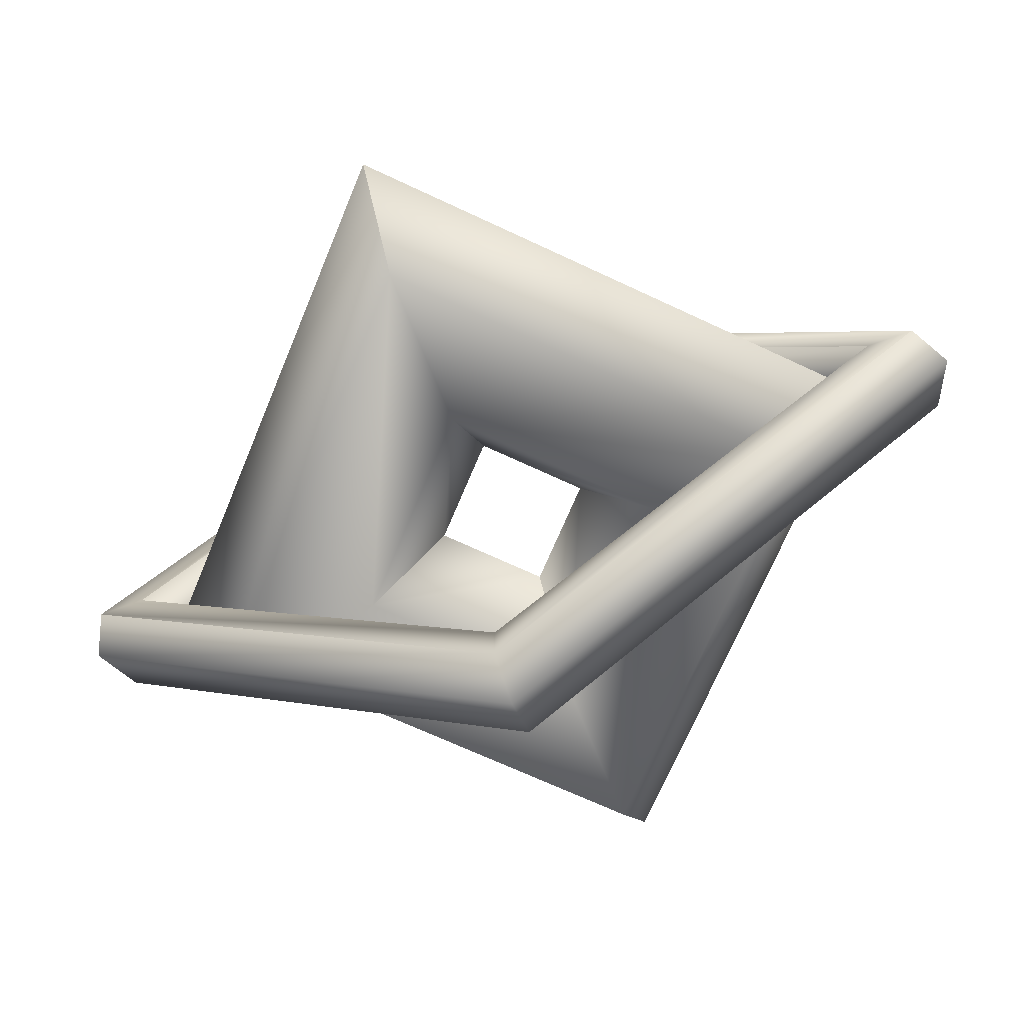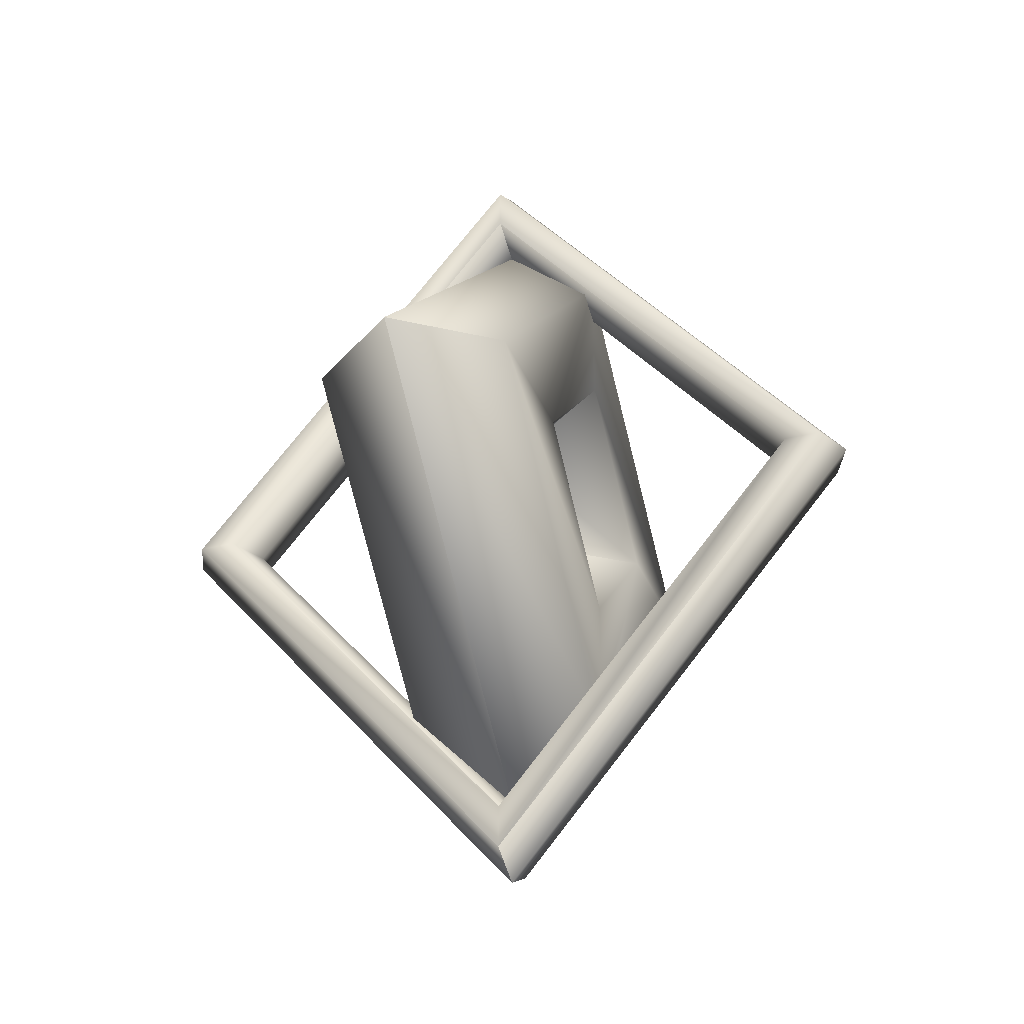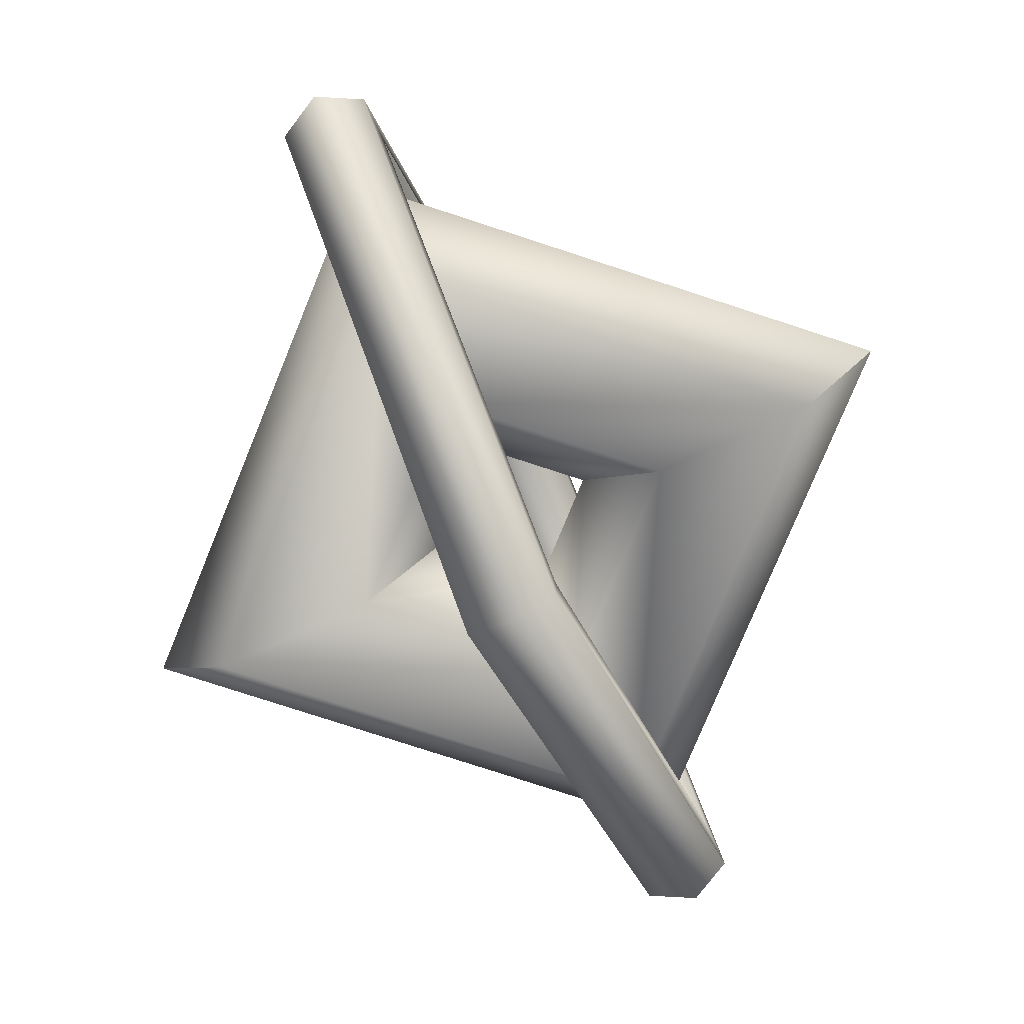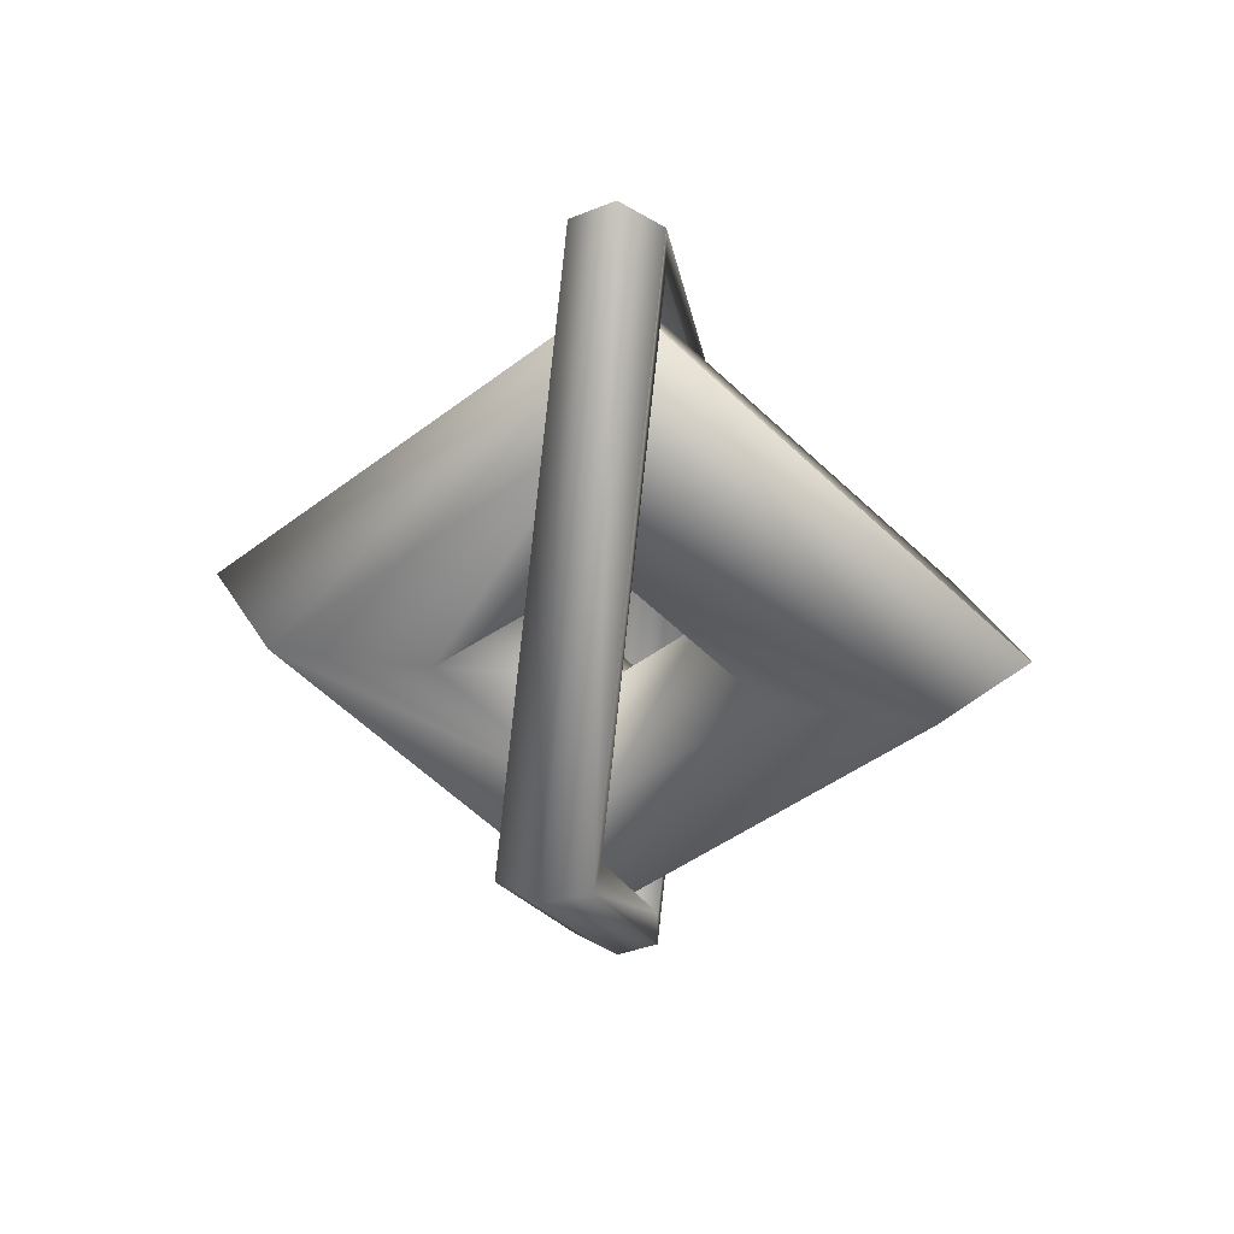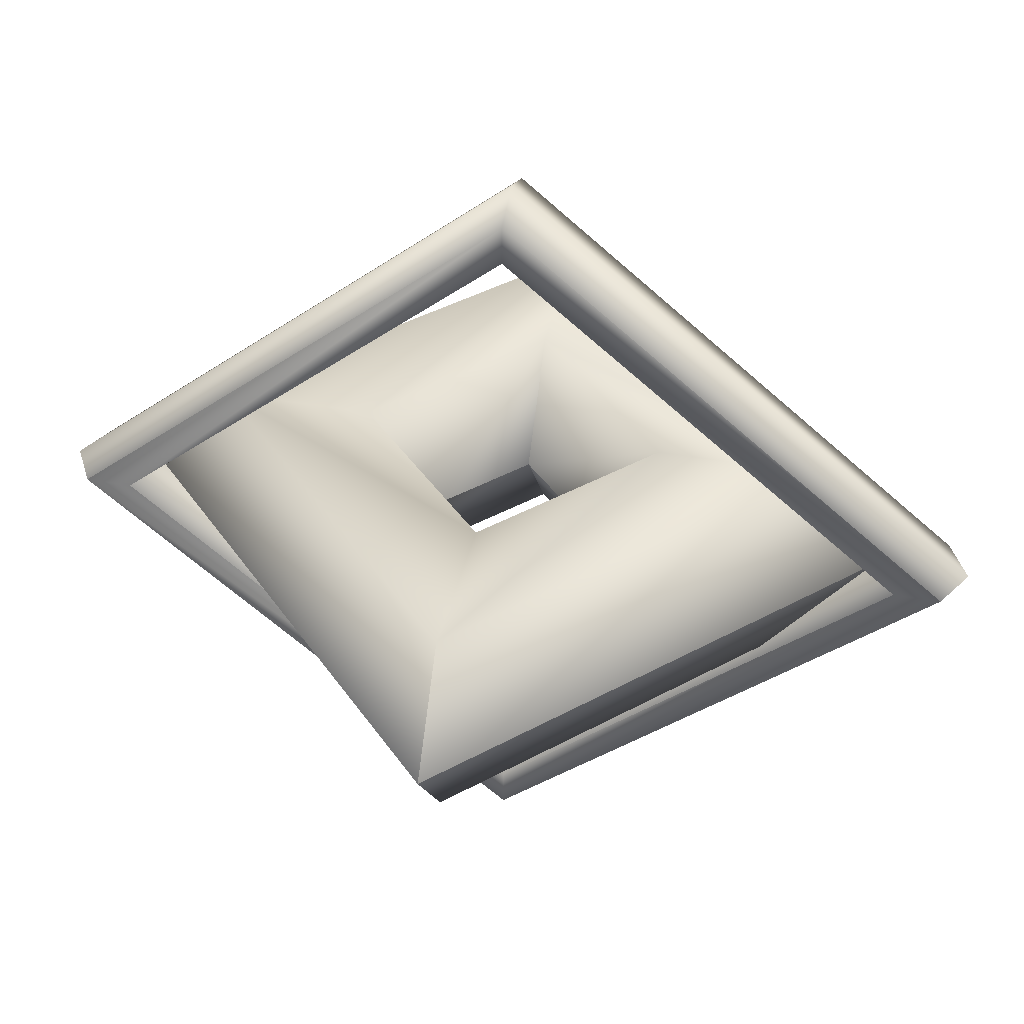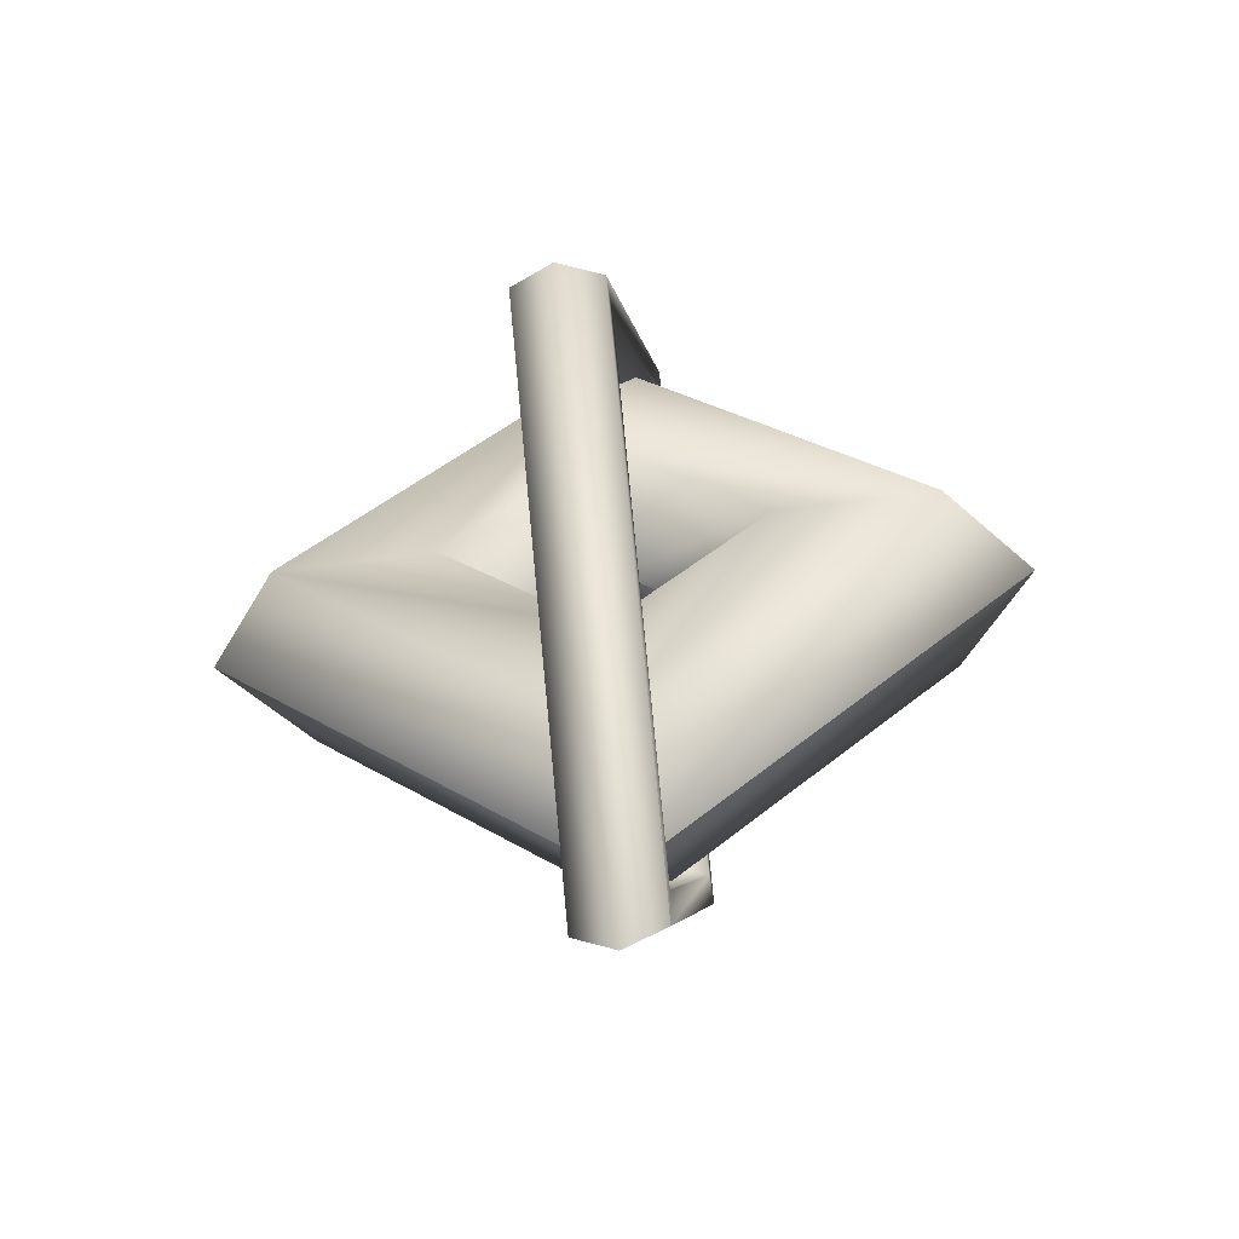
<metadata>
{"format":"obj","ext":"obj","renderer":"f3d","projection":"perspective","resolution":1024,"background":"white","views":[{"elev":-64.3,"azim":111.1,"up":"+Z"},{"elev":-32.3,"azim":-70.7,"up":"+Y"},{"elev":-75.9,"azim":24.8,"up":"+Z"},{"elev":39.3,"azim":-170.3,"up":"+Y"},{"elev":39.7,"azim":102.5,"up":"+Z"},{"elev":-53.6,"azim":8.4,"up":"+Y"}]}
</metadata>
<code>
v 0.75 -1e-06 0
v 0.6 -1e-06 0.1952
v 0.3 -1e-06 0.1952
v 0.15 -1e-06 0
v 0.3 -1e-06 -0.1952
v 0.6 -1e-06 -0.1952
v 0 -0.6998 0
v 0 -0.5598 0.1952
v 0 -0.2799 0.1952
v 0 -0.14 0
v 0 -0.2799 -0.1952
v 0 -0.5598 -0.1952
v -0.75 -1e-06 0
v -0.6 -1e-06 0.1952
v -0.3 -1e-06 0.1952
v -0.15 -1e-06 0
v -0.3 -1e-06 -0.1952
v -0.6 -1e-06 -0.1952
v 0 0.6998 0
v 0 0.5598 0.1952
v 0 0.2799 0.1952
v 0 0.1399 0
v 0 0.2799 -0.1952
v 0 0.5598 -0.1952
v 0 0 -0.7441
v 0.08189 0 -0.7069
v 0.08189 0 -0.6325
v 0 0 -0.5953
v -0.08188 0 -0.6325
v -0.08188 0 -0.7069
v 0 -0.8747 0
v 0.08188 -0.831 0
v 0.08188 -0.7435 0
v 0 -0.6998 0
v -0.08188 -0.7435 0
v -0.08188 -0.831 0
v 0 0 0.7441
v 0.08188 0 0.7069
v 0.08188 0 0.6325
v 0 0 0.5953
v -0.08189 0 0.6325
v -0.08189 0 0.7069
v 0 0.8747 0
v 0.08188 0.831 0
v 0.08188 0.7435 0
v 0 0.6998 0
v -0.08188 0.7435 0
v -0.08188 0.831 0
o g0
g g0
f 1 2 7
f 2 8 7
f 2 3 8
f 3 9 8
f 3 4 9
f 4 10 9
f 4 5 10
f 5 11 10
f 5 6 11
f 6 12 11
f 6 1 12
f 1 7 12
f 7 8 13
f 8 14 13
f 8 9 14
f 9 15 14
f 9 10 15
f 10 16 15
f 10 11 16
f 11 17 16
f 11 12 17
f 12 18 17
f 12 7 18
f 7 13 18
f 13 14 19
f 14 20 19
f 14 15 20
f 15 21 20
f 15 16 21
f 16 22 21
f 16 17 22
f 17 23 22
f 17 18 23
f 18 24 23
f 18 13 24
f 13 19 24
f 19 20 1
f 20 2 1
f 20 21 2
f 21 3 2
f 21 22 3
f 22 4 3
f 22 23 4
f 23 5 4
f 23 24 5
f 24 6 5
f 24 19 6
f 19 1 6
o g1
g g1
f 25 26 31
f 26 32 31
f 26 27 32
f 27 33 32
f 27 28 33
f 28 34 33
f 28 29 34
f 29 35 34
f 29 30 35
f 30 36 35
f 30 25 36
f 25 31 36
f 31 32 37
f 32 38 37
f 32 33 38
f 33 39 38
f 33 34 39
f 34 40 39
f 34 35 40
f 35 41 40
f 35 36 41
f 36 42 41
f 36 31 42
f 31 37 42
f 37 38 43
f 38 44 43
f 38 39 44
f 39 45 44
f 39 40 45
f 40 46 45
f 40 41 46
f 41 47 46
f 41 42 47
f 42 48 47
f 42 37 48
f 37 43 48
f 43 44 25
f 44 26 25
f 44 45 26
f 45 27 26
f 45 46 27
f 46 28 27
f 46 47 28
f 47 29 28
f 47 48 29
f 48 30 29
f 48 43 30
f 43 25 30

</code>
